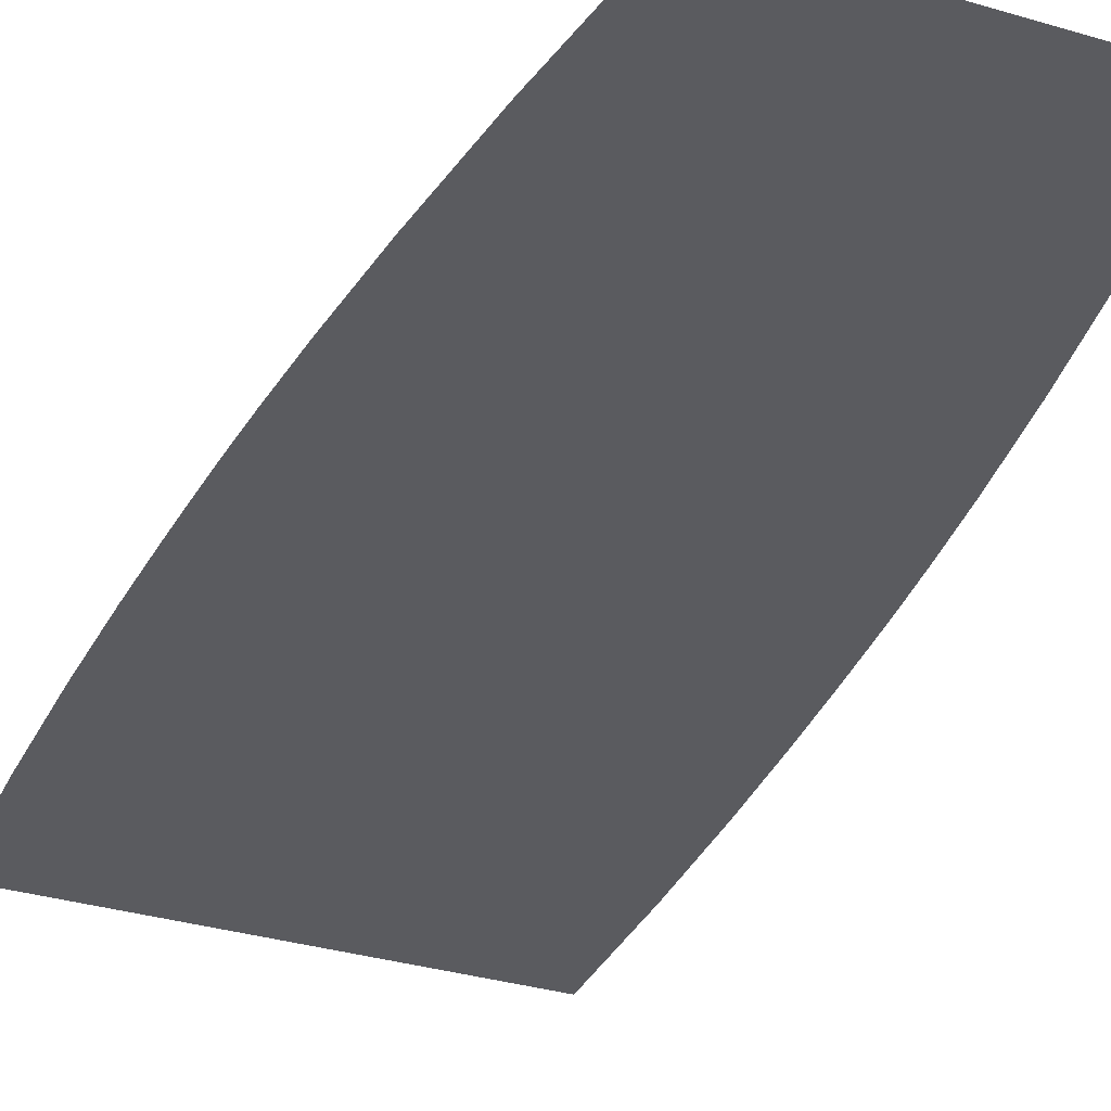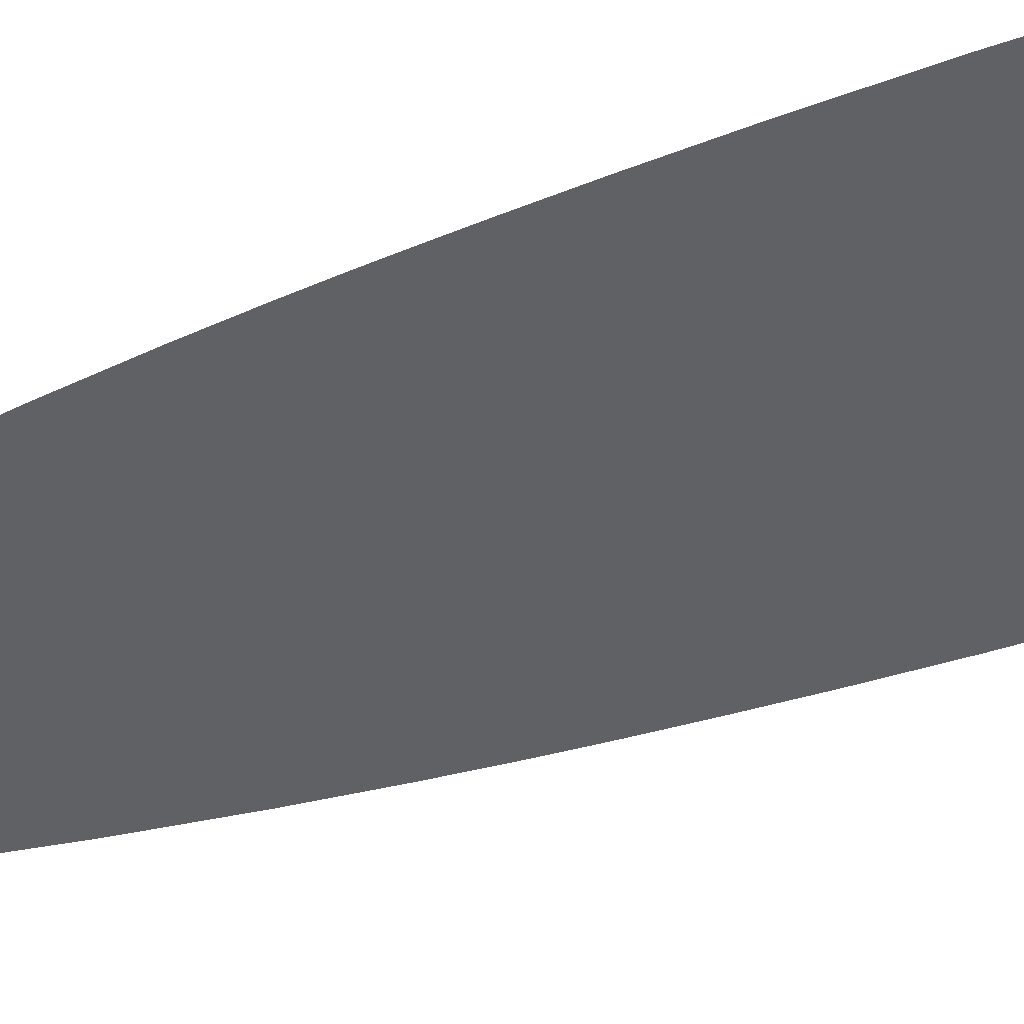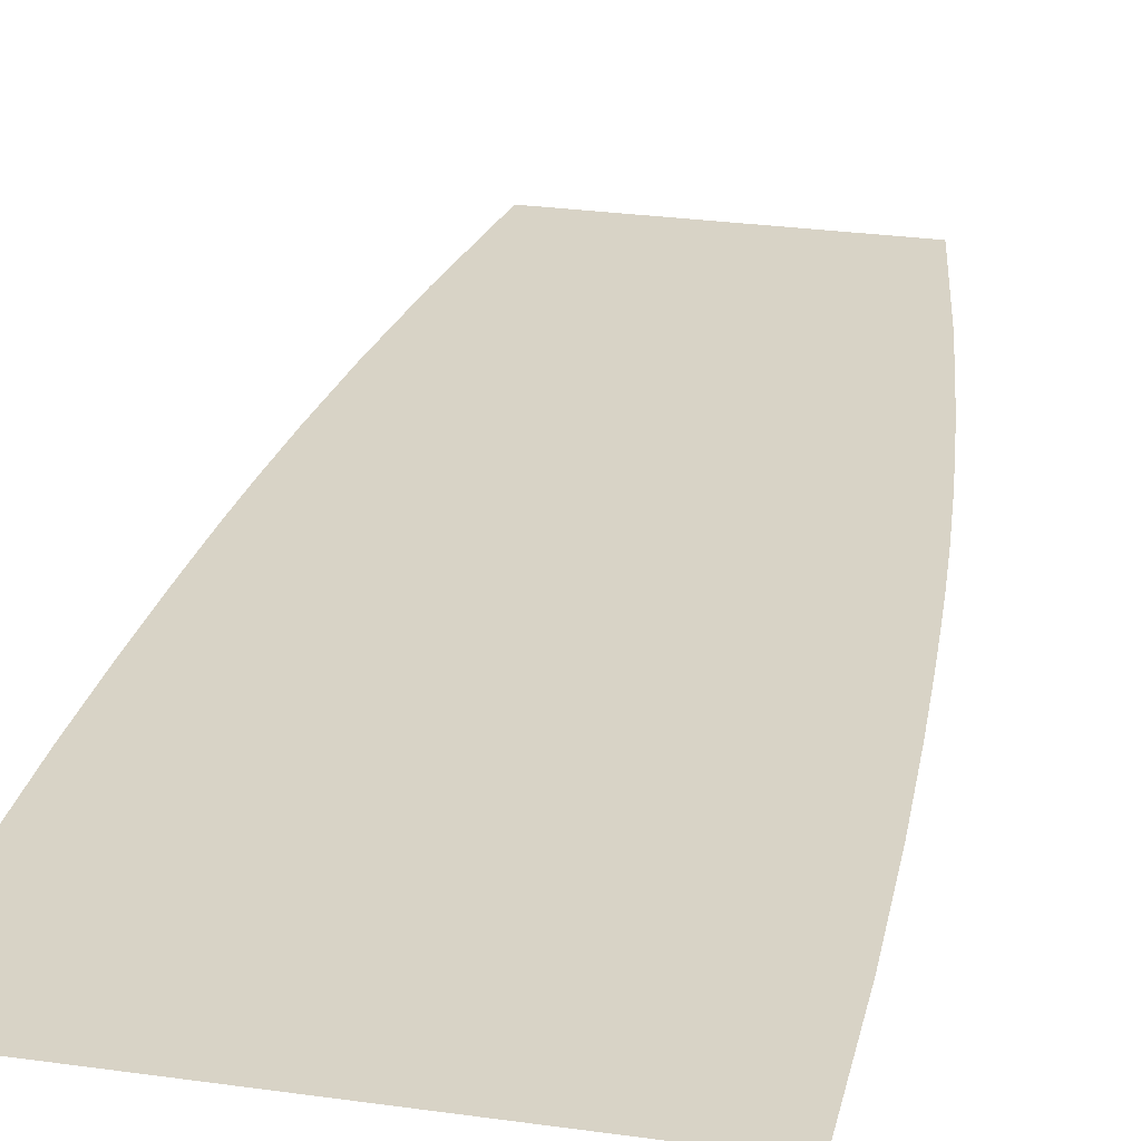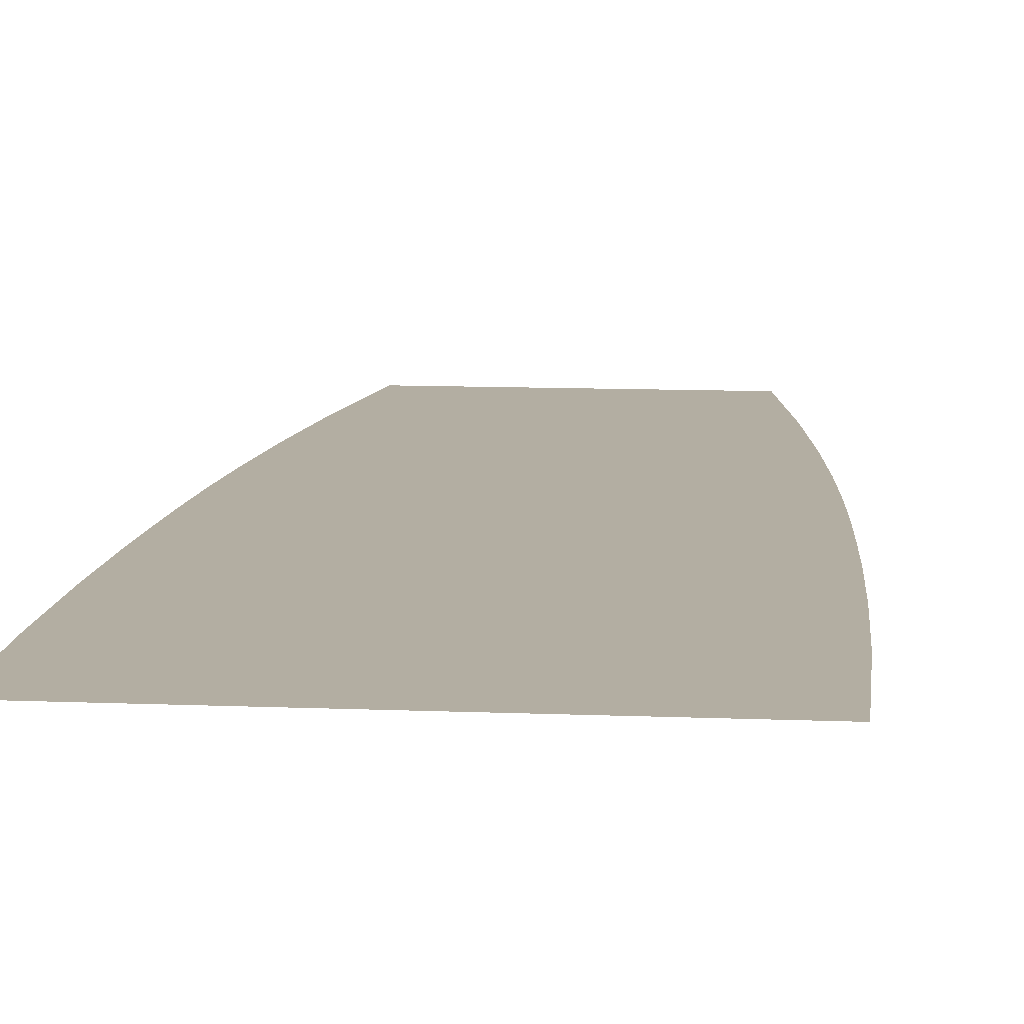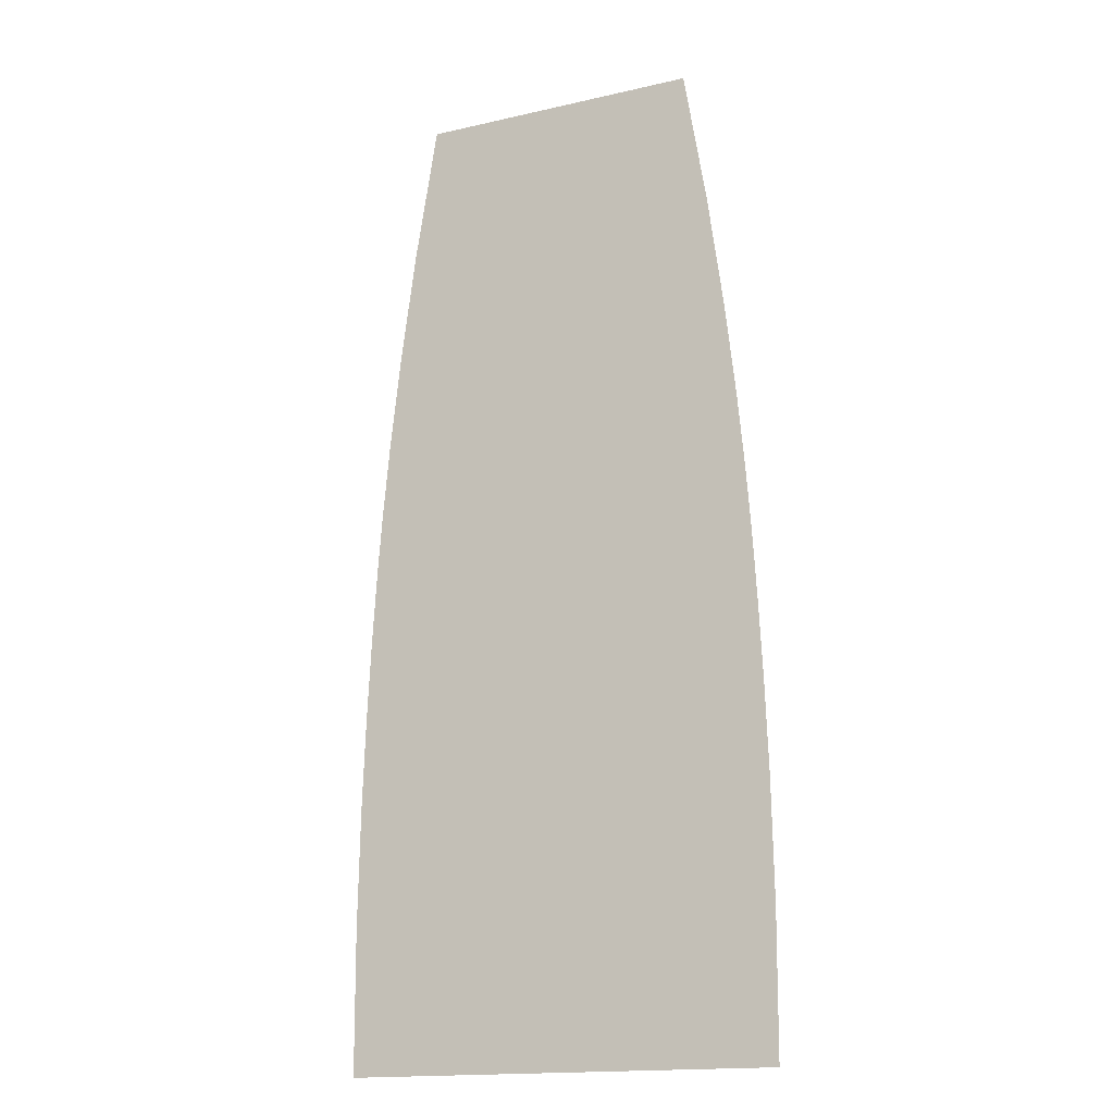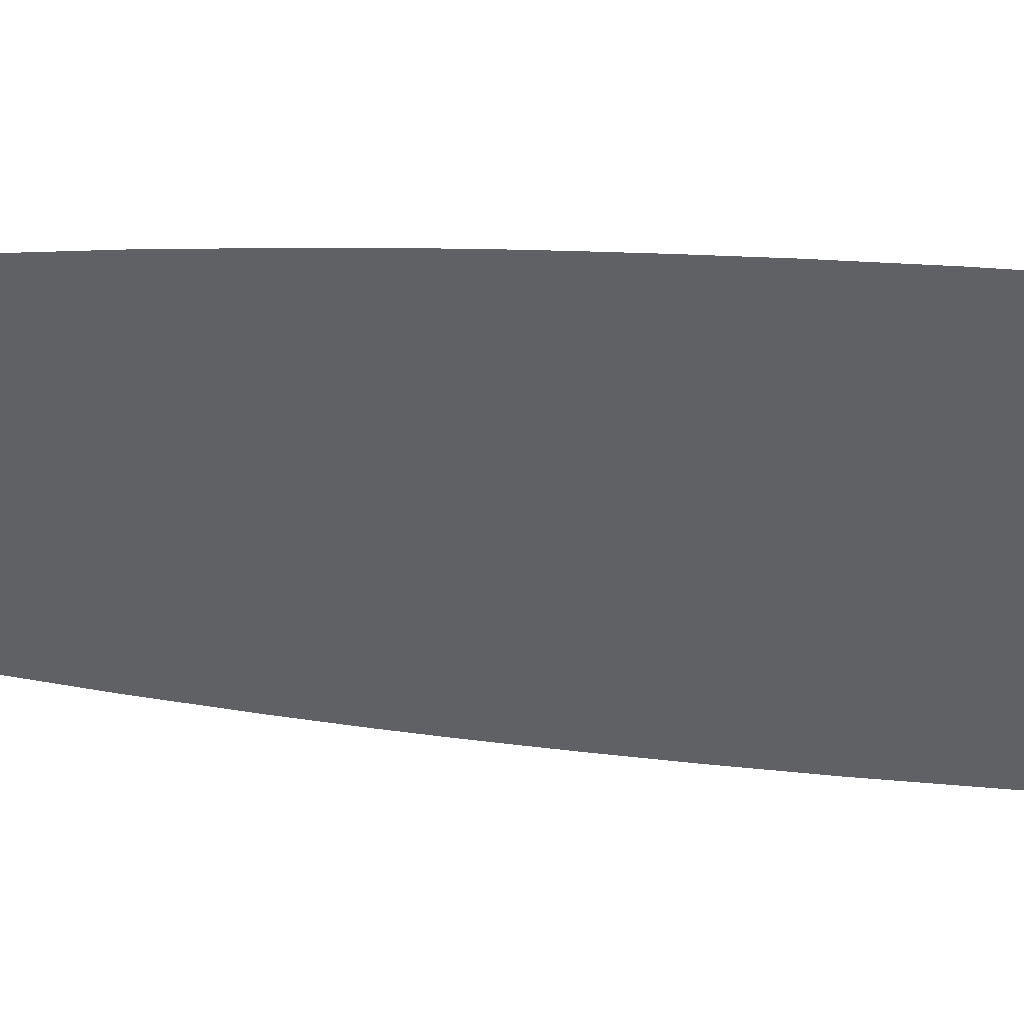
<metadata>
{"format":"obj","ext":"obj","renderer":"f3d","projection":"perspective","resolution":1024,"background":"white","views":[{"elev":-33.5,"azim":157.8,"up":"+Z"},{"elev":-49.7,"azim":-69.0,"up":"+Z"},{"elev":28.1,"azim":12.0,"up":"+Z"},{"elev":10.8,"azim":5.8,"up":"+Z"},{"elev":-16.7,"azim":24.9,"up":"+Y"},{"elev":-46.9,"azim":-95.5,"up":"+Z"}]}
</metadata>
<code>
g PigeonArm_mesh
v 0.13 0 0
v -0.13 0 0
v 0.1507 -0.1286 0
v -0.1507 -0.1286 0
v 0.165 -0.2357 0
v -0.165 -0.2357 0
v 0.1744 -0.3214 0
v -0.1744 -0.3214 0
v 0.1802 -0.3857 0
v -0.1802 -0.3857 0
v 0.1835 -0.4286 0
v -0.1835 -0.4286 0
v 0.185 -0.45 0
v -0.185 -0.45 0
v 0.185 -0.45 0
v -0.185 -0.45 0
v 0.1864 -0.4714 0
v -0.1864 -0.4714 0
v 0.1889 -0.5143 0
v -0.1889 -0.5143 0
v 0.192 -0.5786 0
v -0.192 -0.5786 0
v 0.195 -0.6643 0
v -0.195 -0.6643 0
v 0.1968 -0.7714 0
v -0.1968 -0.7714 0
v 0.1959 -0.9 0
v -0.1959 -0.9 0
g PigeonArm_mesh_0
f 3 2 1
f 4 2 3
f 5 4 3
f 6 4 5
f 7 6 5
f 8 6 7
f 9 8 7
f 10 8 9
f 11 10 9
f 12 10 11
f 13 12 11
f 14 12 13
f 15 14 13
f 16 14 15
f 17 16 15
f 18 16 17
f 19 18 17
f 20 18 19
f 21 20 19
f 22 20 21
f 23 22 21
f 24 22 23
f 25 24 23
f 26 24 25
f 27 26 25
f 28 26 27

</code>
